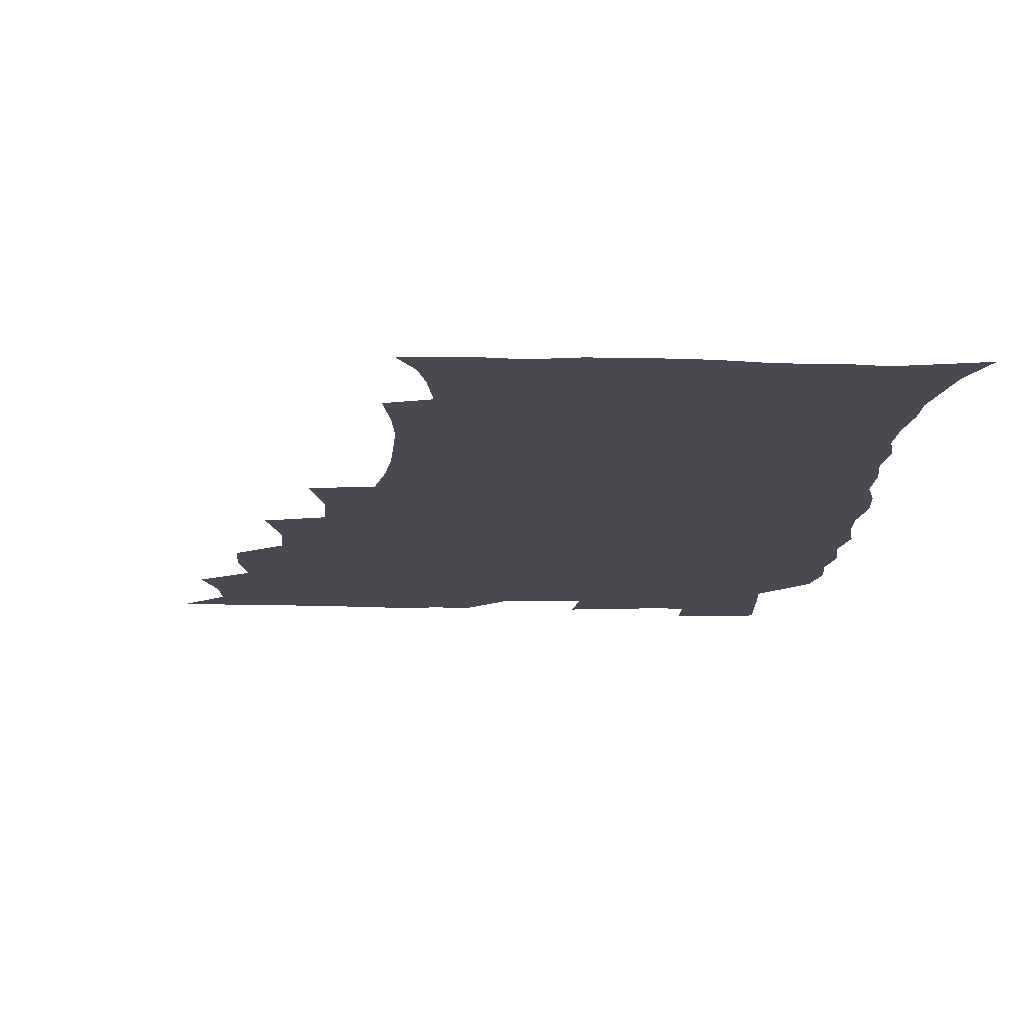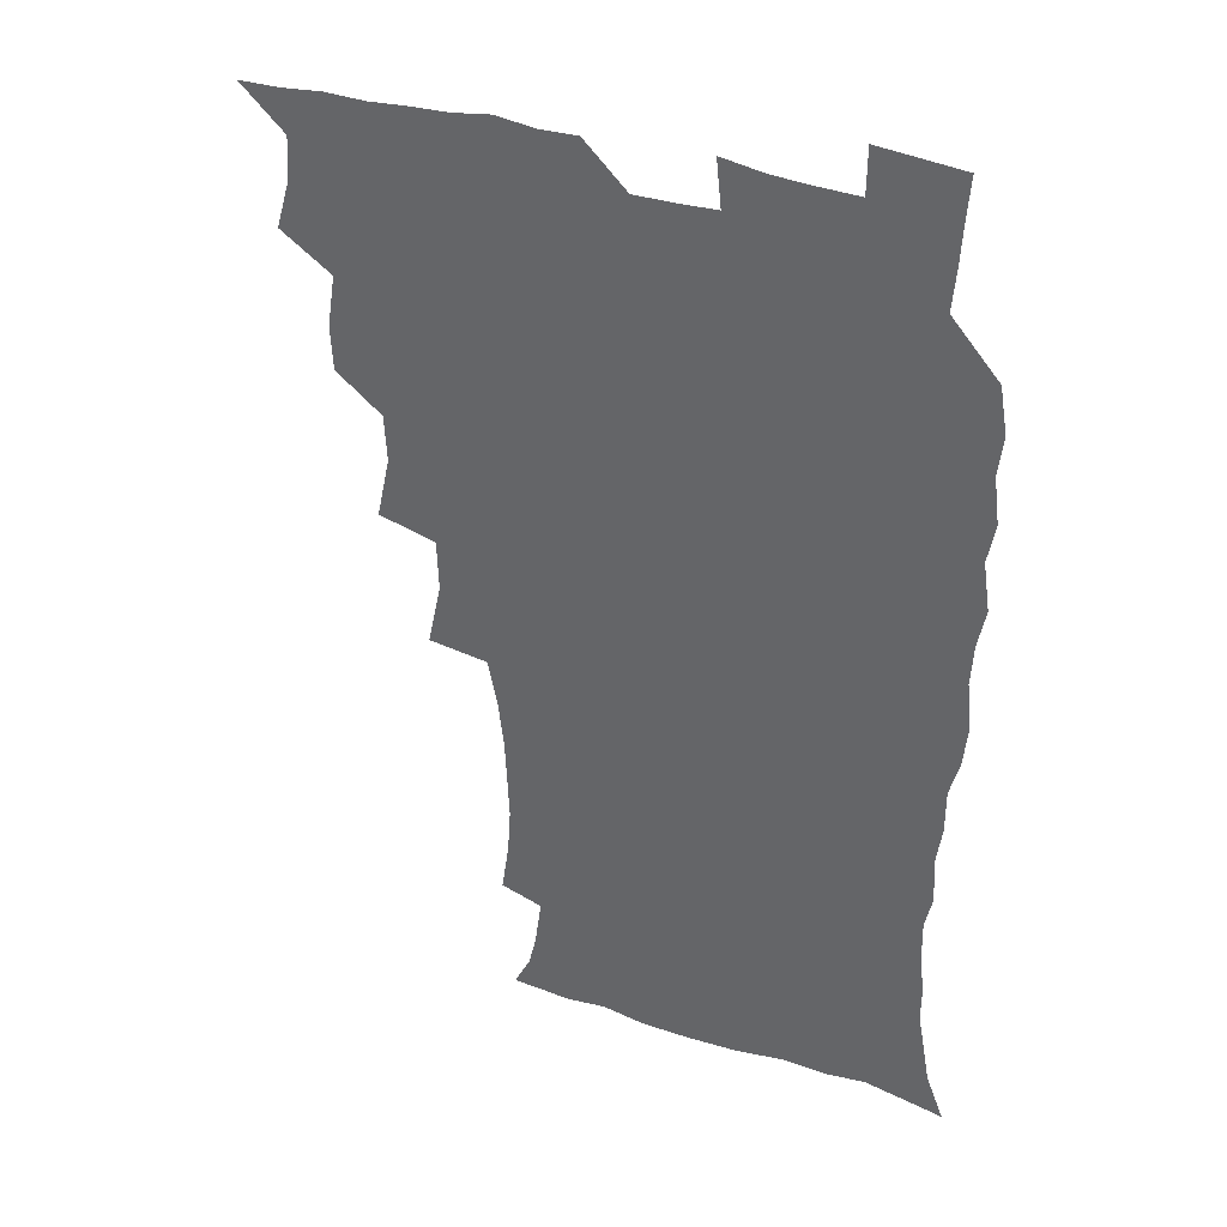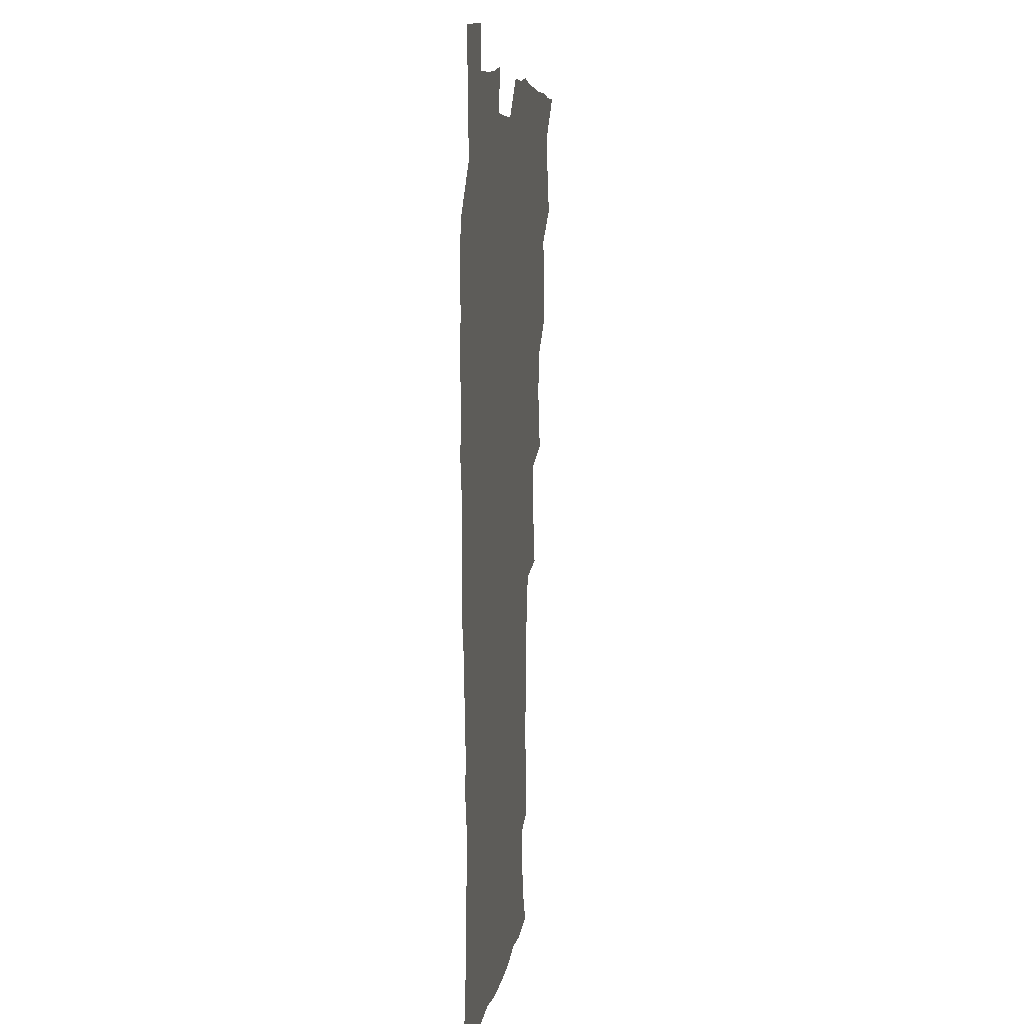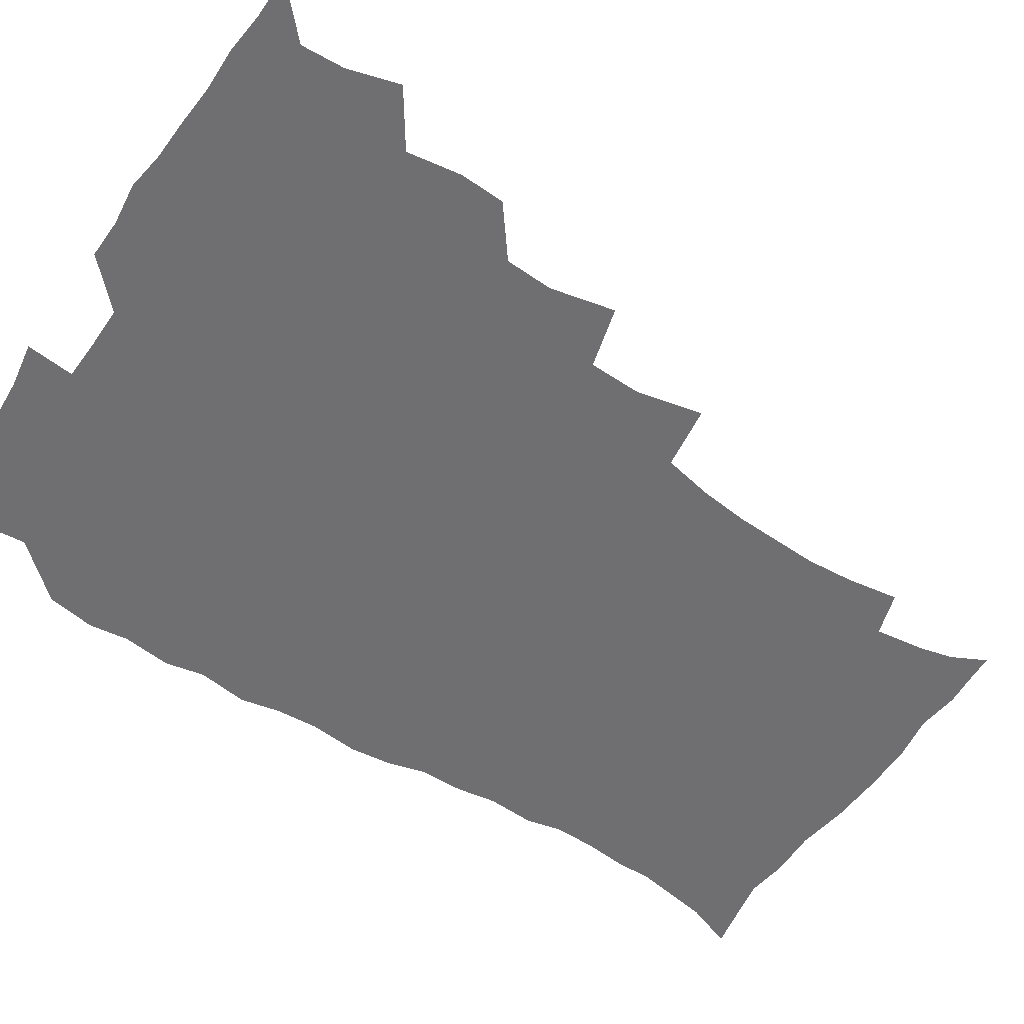
<metadata>
{"format":"obj","ext":"obj","renderer":"f3d","projection":"perspective","resolution":1024,"background":"white","views":[{"elev":-13.6,"azim":-2.5,"up":"+Z"},{"elev":35.4,"azim":23.5,"up":"+Y"},{"elev":8.0,"azim":98.0,"up":"+Y"},{"elev":-54.7,"azim":-123.5,"up":"+Z"}]}
</metadata>
<code>
v 465.8 524.9 0
v 476.5 475.1 0
v 481.7 493.4 0
v 482.6 509 0
v 481.4 525 0
v 493.8 425.9 0
v 492.9 442.1 0
v 495.9 461.7 0
v 498.1 478.9 0
v 498.9 494.4 0
v 498.3 509.2 0
v 496.4 526.4 0
v 507.3 371.8 0
v 512.2 394.9 0
v 511.3 412.2 0
v 513.6 432.3 0
v 511.7 447.2 0
v 510.8 462 0
v 514.7 480.3 0
v 514.4 494.8 0
v 513.4 509.6 0
v 512 525.9 0
v 524.6 323.4 0
v 529.7 346.9 0
v 529 365.9 0
v 528.8 384.3 0
v 529.9 402.8 0
v 528.3 417.5 0
v 529.3 434.8 0
v 529.5 450.5 0
v 529.7 466 0
v 529.4 480.7 0
v 529 495.3 0
v 528 510.2 0
v 526.6 526.9 0
v 550.3 217.8 0
v 553.1 236.5 0
v 554.3 253.5 0
v 553.6 268.2 0
v 552.9 285.1 0
v 550.8 302.5 0
v 547.1 320.3 0
v 545.6 337.9 0
v 545.1 355 0
v 545.5 373.4 0
v 544.2 388.6 0
v 544.2 405 0
v 544.3 421 0
v 545.2 437.2 0
v 545.1 452.1 0
v 546.1 467.3 0
v 545 481.3 0
v 543.7 495.8 0
v 542.7 510.4 0
v 541.2 527.4 0
v 554.5 171 0
v 560.6 183 0
v 563.5 195 0
v 565.9 212.9 0
v 568.1 232.9 0
v 567.3 247.1 0
v 567.8 263.9 0
v 566.1 277.7 0
v 566.3 297.3 0
v 563.4 311.1 0
v 562.1 328.3 0
v 560 343.1 0
v 560.6 361 0
v 560 376.9 0
v 560.2 393.4 0
v 559.7 408.3 0
v 561 424.9 0
v 559.9 438.6 0
v 561.1 454.3 0
v 560.3 467.8 0
v 559.5 481.7 0
v 558.7 495.9 0
v 557 511.9 0
v 555.2 529.3 0
v 564.5 170.5 0
v 572.8 186.8 0
v 577.5 204.5 0
v 580.6 223.9 0
v 581.3 240.4 0
v 581.4 256.4 0
v 580.2 270.1 0
v 579.8 286.8 0
v 579 303.4 0
v 577.5 317.9 0
v 577 335 0
v 576.2 350.3 0
v 574.4 363.1 0
v 574.2 379.3 0
v 574.7 395.7 0
v 575.6 412.5 0
v 575 425.9 0
v 574.6 439.8 0
v 575.1 454.6 0
v 574.2 468.2 0
v 574.1 481.9 0
v 573.2 496 0
v 571.4 512.4 0
v 570.6 527.4 0
v 576.1 169.5 0
v 587.9 193.1 0
v 592.7 213.2 0
v 593.3 228.3 0
v 593.7 244.2 0
v 593.4 259.6 0
v 593 274.6 0
v 592.3 289.9 0
v 591.4 305.8 0
v 591.6 323.8 0
v 590.3 337.2 0
v 589.1 351.1 0
v 589.2 367.4 0
v 588.5 382 0
v 588.9 396 0
v 589.1 412 0
v 588.6 425.7 0
v 588.6 440.2 0
v 589.1 455 0
v 588.7 468.5 0
v 588.2 482.3 0
v 587.3 496.9 0
v 585.9 512.4 0
v 584.6 527.7 0
v 591.4 171.3 0
v 602.4 196.8 0
v 605.4 215.8 0
v 606.4 232.5 0
v 606.3 246.5 0
v 605.6 260.2 0
v 605.3 276.6 0
v 605 293.2 0
v 604.5 307.9 0
v 604.3 325.4 0
v 603.5 338.8 0
v 603.3 354.2 0
v 602.7 367.9 0
v 601.7 378.9 0
v 602.3 396.3 0
v 603 413.2 0
v 602.7 426.7 0
v 603.2 442 0
v 602.9 455.1 0
v 602.7 468.8 0
v 602.3 482.6 0
v 602.3 496.4 0
v 600.8 511.7 0
v 607.7 168.7 0
v 616.1 197.1 0
v 618.3 217.4 0
v 618.8 232.9 0
v 618.8 248.8 0
v 618.5 263.2 0
v 618.3 279.7 0
v 617.7 292.8 0
v 617.3 310.3 0
v 617.3 325.4 0
v 616.8 339.8 0
v 616.7 354.7 0
v 616.7 370.4 0
v 616.7 383.9 0
v 616.4 398.3 0
v 616.6 413.8 0
v 616.5 426.9 0
v 616.7 441.9 0
v 617 455.6 0
v 617.3 469.1 0
v 617.1 482.5 0
v 616.5 496.9 0
v 615.7 511.7 0
v 626.1 168.5 0
v 630.3 195.9 0
v 631.2 215.5 0
v 631.4 233.7 0
v 631.4 249.3 0
v 631.3 264.3 0
v 630.9 279.9 0
v 630.8 294.6 0
v 630.5 307.8 0
v 630 326.3 0
v 630.1 338.1 0
v 629.8 354.9 0
v 630 369.3 0
v 630 384.5 0
v 630 398.3 0
v 630 413.4 0
v 630.2 427.7 0
v 630.4 441.7 0
v 630.6 455.5 0
v 630.7 469.2 0
v 631 482.6 0
v 631.1 496.5 0
v 630.4 512.1 0
v 628.6 529.5 0
v 644.9 169.4 0
v 644.8 197.8 0
v 644.5 217.3 0
v 644.4 232.3 0
v 644.1 247.9 0
v 643.9 264.2 0
v 643.5 279.7 0
v 643.3 297 0
v 643.4 309.2 0
v 642.8 326.1 0
v 643.1 339.9 0
v 643.2 354.1 0
v 643.3 369 0
v 643.4 383.7 0
v 643.5 398.1 0
v 643.6 412.6 0
v 643.8 427.3 0
v 644 441.4 0
v 644.4 455 0
v 644.7 468.7 0
v 645.1 482.6 0
v 645.3 496.6 0
v 645.4 511.1 0
v 644.7 526.8 0
v 663.6 172.1 0
v 659.4 197.1 0
v 657.9 215.3 0
v 656.9 232.3 0
v 657.7 245 0
v 656.3 263.9 0
v 657.2 276.3 0
v 656 294.5 0
v 655.9 309.8 0
v 656 324.5 0
v 655.9 339.9 0
v 656.1 353.9 0
v 657.3 367 0
v 657.3 381.6 0
v 657.3 396.5 0
v 657.6 410.4 0
v 657.2 427.2 0
v 657.3 441.4 0
v 658.1 455.1 0
v 658.5 468.9 0
v 659.1 482.4 0
v 659.6 496.3 0
v 659.9 510.7 0
v 659.8 525.8 0
v 680.7 171.5 0
v 673.9 195.8 0
v 672 212.4 0
v 671.2 227.8 0
v 670.2 244.5 0
v 669.6 260.5 0
v 669.6 275.5 0
v 668.5 293.2 0
v 668.9 307.4 0
v 670.5 320 0
v 669.8 336.4 0
v 671 349.6 0
v 670.4 366.1 0
v 670.5 381.2 0
v 670.9 395.6 0
v 670.6 411.1 0
v 672 424.5 0
v 672.8 438.4 0
v 672.2 453.8 0
v 672.4 468.1 0
v 673.3 481.8 0
v 673.8 496 0
v 674.4 510.6 0
v 674.9 525.2 0
v 675.1 542.1 0
v 695.6 173.4 0
v 688 194.3 0
v 685.9 209.6 0
v 684 226.1 0
v 683.8 240.5 0
v 682.3 257.9 0
v 681.9 273.8 0
v 682 288.8 0
v 683.4 302 0
v 682.7 319.3 0
v 683.7 333 0
v 683.6 348.7 0
v 684.2 363 0
v 684.5 378.1 0
v 685.7 392.1 0
v 685.9 407.2 0
v 687.3 421.1 0
v 686.3 437.5 0
v 687.6 451.2 0
v 687.2 466.4 0
v 687 481.6 0
v 687.9 495.4 0
v 689.1 509.7 0
v 690 524.7 0
v 690.5 540.6 0
v 711 170.5 0
v 703 190.4 0
v 699.6 206.3 0
v 698.6 220.3 0
v 696.7 236.7 0
v 696.3 251.6 0
v 695.9 267.2 0
v 696.4 282.1 0
v 696.4 297.8 0
v 696.3 313.8 0
v 698.5 327.1 0
v 699.6 341.8 0
v 698.2 358.8 0
v 701.5 371.3 0
v 701.2 387.3 0
v 700.1 404 0
v 702.1 417.7 0
v 701.5 433.8 0
v 702.3 448.4 0
v 702.3 463.7 0
v 701.5 479.3 0
v 702.9 493.2 0
v 704.3 508.5 0
v 705.3 523.9 0
v 706.5 539 0
v 725.2 167.8 0
v 718.6 184.9 0
v 716.3 198.2 0
v 713.7 212.7 0
v 713.9 225.5 0
v 712.2 241.2 0
v 712 256.1 0
v 714.7 268.6 0
v 713.8 285.5 0
v 715.9 299.8 0
v 716 316.1 0
v 719.6 329.3 0
v 721.3 344.4 0
v 719.5 362.1 0
v 720.5 377.4 0
v 723.4 391.8 0
v 720.8 409.8 0
v 723.6 424.1 0
v 721.5 441.4 0
v 723.3 455.8 0
v 720.5 473.1 0
f 4 5 1
f 8 9 2
f 2 9 3
f 9 10 3
f 3 10 4
f 10 11 4
f 4 11 5
f 11 12 5
f 15 16 6
f 6 16 7
f 16 17 7
f 7 17 8
f 17 18 8
f 8 18 9
f 18 19 9
f 9 19 10
f 19 20 10
f 10 20 11
f 20 21 11
f 11 21 12
f 21 22 12
f 25 26 13
f 13 26 14
f 26 27 14
f 14 27 15
f 27 28 15
f 15 28 16
f 28 29 16
f 16 29 17
f 29 30 17
f 17 30 18
f 30 31 18
f 18 31 19
f 31 32 19
f 19 32 20
f 32 33 20
f 20 33 21
f 33 34 21
f 21 34 22
f 34 35 22
f 42 43 23
f 23 43 24
f 43 44 24
f 24 44 25
f 44 45 25
f 25 45 26
f 45 46 26
f 26 46 27
f 46 47 27
f 27 47 28
f 47 48 28
f 28 48 29
f 48 49 29
f 29 49 30
f 49 50 30
f 30 50 31
f 50 51 31
f 31 51 32
f 51 52 32
f 32 52 33
f 52 53 33
f 33 53 34
f 53 54 34
f 34 54 35
f 54 55 35
f 59 60 36
f 36 60 37
f 60 61 37
f 37 61 38
f 61 62 38
f 38 62 39
f 62 63 39
f 39 63 40
f 63 64 40
f 40 64 41
f 64 65 41
f 41 65 42
f 65 66 42
f 42 66 43
f 66 67 43
f 43 67 44
f 67 68 44
f 44 68 45
f 68 69 45
f 45 69 46
f 69 70 46
f 46 70 47
f 70 71 47
f 47 71 48
f 71 72 48
f 48 72 49
f 72 73 49
f 49 73 50
f 73 74 50
f 50 74 51
f 74 75 51
f 51 75 52
f 75 76 52
f 52 76 53
f 76 77 53
f 53 77 54
f 77 78 54
f 54 78 55
f 78 79 55
f 56 80 57
f 80 81 57
f 57 81 58
f 81 82 58
f 58 82 59
f 82 83 59
f 59 83 60
f 83 84 60
f 60 84 61
f 84 85 61
f 61 85 62
f 85 86 62
f 62 86 63
f 86 87 63
f 63 87 64
f 87 88 64
f 64 88 65
f 88 89 65
f 65 89 66
f 89 90 66
f 66 90 67
f 90 91 67
f 67 91 68
f 91 92 68
f 68 92 69
f 92 93 69
f 69 93 70
f 93 94 70
f 70 94 71
f 94 95 71
f 71 95 72
f 95 96 72
f 72 96 73
f 96 97 73
f 73 97 74
f 97 98 74
f 74 98 75
f 98 99 75
f 75 99 76
f 99 100 76
f 76 100 77
f 100 101 77
f 77 101 78
f 101 102 78
f 78 102 79
f 102 103 79
f 80 104 81
f 104 105 81
f 81 105 82
f 105 106 82
f 82 106 83
f 106 107 83
f 83 107 84
f 107 108 84
f 84 108 85
f 108 109 85
f 85 109 86
f 109 110 86
f 86 110 87
f 110 111 87
f 87 111 88
f 111 112 88
f 88 112 89
f 112 113 89
f 89 113 90
f 113 114 90
f 90 114 91
f 114 115 91
f 91 115 92
f 115 116 92
f 92 116 93
f 116 117 93
f 93 117 94
f 117 118 94
f 94 118 95
f 118 119 95
f 95 119 96
f 119 120 96
f 96 120 97
f 120 121 97
f 97 121 98
f 121 122 98
f 98 122 99
f 122 123 99
f 99 123 100
f 123 124 100
f 100 124 101
f 124 125 101
f 101 125 102
f 125 126 102
f 102 126 103
f 126 127 103
f 104 128 105
f 128 129 105
f 105 129 106
f 129 130 106
f 106 130 107
f 130 131 107
f 107 131 108
f 131 132 108
f 108 132 109
f 132 133 109
f 109 133 110
f 133 134 110
f 110 134 111
f 134 135 111
f 111 135 112
f 135 136 112
f 112 136 113
f 136 137 113
f 113 137 114
f 137 138 114
f 114 138 115
f 138 139 115
f 115 139 116
f 139 140 116
f 116 140 117
f 140 141 117
f 117 141 118
f 141 142 118
f 118 142 119
f 142 143 119
f 119 143 120
f 143 144 120
f 120 144 121
f 144 145 121
f 121 145 122
f 145 146 122
f 122 146 123
f 146 147 123
f 123 147 124
f 147 148 124
f 124 148 125
f 148 149 125
f 125 149 126
f 149 150 126
f 126 150 127
f 128 151 129
f 151 152 129
f 129 152 130
f 152 153 130
f 130 153 131
f 153 154 131
f 131 154 132
f 154 155 132
f 132 155 133
f 155 156 133
f 133 156 134
f 156 157 134
f 134 157 135
f 157 158 135
f 135 158 136
f 158 159 136
f 136 159 137
f 159 160 137
f 137 160 138
f 160 161 138
f 138 161 139
f 161 162 139
f 139 162 140
f 162 163 140
f 140 163 141
f 163 164 141
f 141 164 142
f 164 165 142
f 142 165 143
f 165 166 143
f 143 166 144
f 166 167 144
f 144 167 145
f 167 168 145
f 145 168 146
f 168 169 146
f 146 169 147
f 169 170 147
f 147 170 148
f 170 171 148
f 148 171 149
f 171 172 149
f 149 172 150
f 172 173 150
f 151 174 152
f 174 175 152
f 152 175 153
f 175 176 153
f 153 176 154
f 176 177 154
f 154 177 155
f 177 178 155
f 155 178 156
f 178 179 156
f 156 179 157
f 179 180 157
f 157 180 158
f 180 181 158
f 158 181 159
f 181 182 159
f 159 182 160
f 182 183 160
f 160 183 161
f 183 184 161
f 161 184 162
f 184 185 162
f 162 185 163
f 185 186 163
f 163 186 164
f 186 187 164
f 164 187 165
f 187 188 165
f 165 188 166
f 188 189 166
f 166 189 167
f 189 190 167
f 167 190 168
f 190 191 168
f 168 191 169
f 191 192 169
f 169 192 170
f 192 193 170
f 170 193 171
f 193 194 171
f 171 194 172
f 194 195 172
f 172 195 173
f 195 196 173
f 174 198 175
f 198 199 175
f 175 199 176
f 199 200 176
f 176 200 177
f 200 201 177
f 177 201 178
f 201 202 178
f 178 202 179
f 202 203 179
f 179 203 180
f 203 204 180
f 180 204 181
f 204 205 181
f 181 205 182
f 205 206 182
f 182 206 183
f 206 207 183
f 183 207 184
f 207 208 184
f 184 208 185
f 208 209 185
f 185 209 186
f 209 210 186
f 186 210 187
f 210 211 187
f 187 211 188
f 211 212 188
f 188 212 189
f 212 213 189
f 189 213 190
f 213 214 190
f 190 214 191
f 214 215 191
f 191 215 192
f 215 216 192
f 192 216 193
f 216 217 193
f 193 217 194
f 217 218 194
f 194 218 195
f 218 219 195
f 195 219 196
f 219 220 196
f 196 220 197
f 220 221 197
f 198 222 199
f 222 223 199
f 199 223 200
f 223 224 200
f 200 224 201
f 224 225 201
f 201 225 202
f 225 226 202
f 202 226 203
f 226 227 203
f 203 227 204
f 227 228 204
f 204 228 205
f 228 229 205
f 205 229 206
f 229 230 206
f 206 230 207
f 230 231 207
f 207 231 208
f 231 232 208
f 208 232 209
f 232 233 209
f 209 233 210
f 233 234 210
f 210 234 211
f 234 235 211
f 211 235 212
f 235 236 212
f 212 236 213
f 236 237 213
f 213 237 214
f 237 238 214
f 214 238 215
f 238 239 215
f 215 239 216
f 239 240 216
f 216 240 217
f 240 241 217
f 217 241 218
f 241 242 218
f 218 242 219
f 242 243 219
f 219 243 220
f 243 244 220
f 220 244 221
f 244 245 221
f 222 246 223
f 246 247 223
f 223 247 224
f 247 248 224
f 224 248 225
f 248 249 225
f 225 249 226
f 249 250 226
f 226 250 227
f 250 251 227
f 227 251 228
f 251 252 228
f 228 252 229
f 252 253 229
f 229 253 230
f 253 254 230
f 230 254 231
f 254 255 231
f 231 255 232
f 255 256 232
f 232 256 233
f 256 257 233
f 233 257 234
f 257 258 234
f 234 258 235
f 258 259 235
f 235 259 236
f 259 260 236
f 236 260 237
f 260 261 237
f 237 261 238
f 261 262 238
f 238 262 239
f 262 263 239
f 239 263 240
f 263 264 240
f 240 264 241
f 264 265 241
f 241 265 242
f 265 266 242
f 242 266 243
f 266 267 243
f 243 267 244
f 267 268 244
f 244 268 245
f 268 269 245
f 246 271 247
f 271 272 247
f 247 272 248
f 272 273 248
f 248 273 249
f 273 274 249
f 249 274 250
f 274 275 250
f 250 275 251
f 275 276 251
f 251 276 252
f 276 277 252
f 252 277 253
f 277 278 253
f 253 278 254
f 278 279 254
f 254 279 255
f 279 280 255
f 255 280 256
f 280 281 256
f 256 281 257
f 281 282 257
f 257 282 258
f 282 283 258
f 258 283 259
f 283 284 259
f 259 284 260
f 284 285 260
f 260 285 261
f 285 286 261
f 261 286 262
f 286 287 262
f 262 287 263
f 287 288 263
f 263 288 264
f 288 289 264
f 264 289 265
f 289 290 265
f 265 290 266
f 290 291 266
f 266 291 267
f 291 292 267
f 267 292 268
f 292 293 268
f 268 293 269
f 293 294 269
f 269 294 270
f 294 295 270
f 271 296 272
f 296 297 272
f 272 297 273
f 297 298 273
f 273 298 274
f 298 299 274
f 274 299 275
f 299 300 275
f 275 300 276
f 300 301 276
f 276 301 277
f 301 302 277
f 277 302 278
f 302 303 278
f 278 303 279
f 303 304 279
f 279 304 280
f 304 305 280
f 280 305 281
f 305 306 281
f 281 306 282
f 306 307 282
f 282 307 283
f 307 308 283
f 283 308 284
f 308 309 284
f 284 309 285
f 309 310 285
f 285 310 286
f 310 311 286
f 286 311 287
f 311 312 287
f 287 312 288
f 312 313 288
f 288 313 289
f 313 314 289
f 289 314 290
f 314 315 290
f 290 315 291
f 315 316 291
f 291 316 292
f 316 317 292
f 292 317 293
f 317 318 293
f 293 318 294
f 318 319 294
f 294 319 295
f 319 320 295
f 296 321 297
f 321 322 297
f 297 322 298
f 322 323 298
f 298 323 299
f 323 324 299
f 299 324 300
f 324 325 300
f 300 325 301
f 325 326 301
f 301 326 302
f 326 327 302
f 302 327 303
f 327 328 303
f 303 328 304
f 328 329 304
f 304 329 305
f 329 330 305
f 305 330 306
f 330 331 306
f 306 331 307
f 331 332 307
f 307 332 308
f 332 333 308
f 308 333 309
f 333 334 309
f 309 334 310
f 334 335 310
f 310 335 311
f 335 336 311
f 311 336 312
f 336 337 312
f 312 337 313
f 337 338 313
f 313 338 314
f 338 339 314
f 314 339 315
f 339 340 315
f 315 340 316
f 340 341 316
f 316 341 317

</code>
